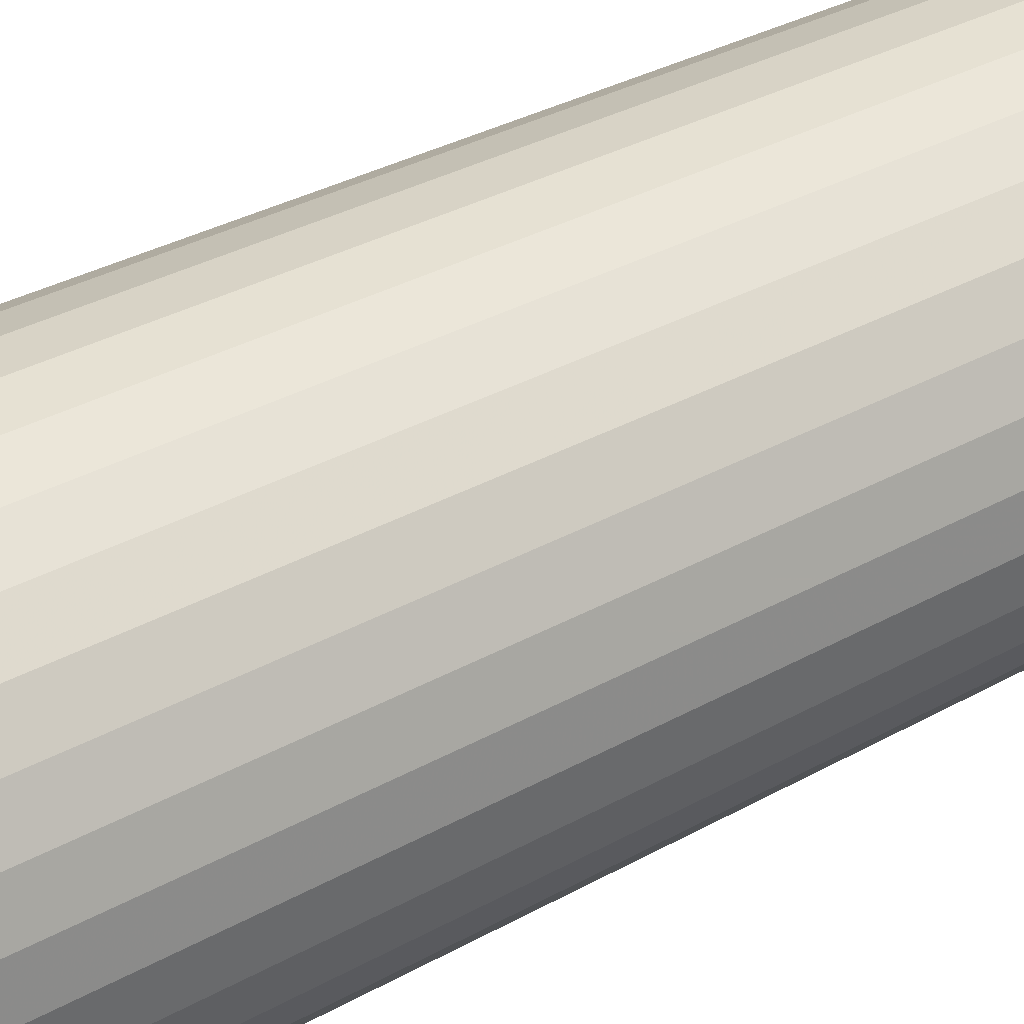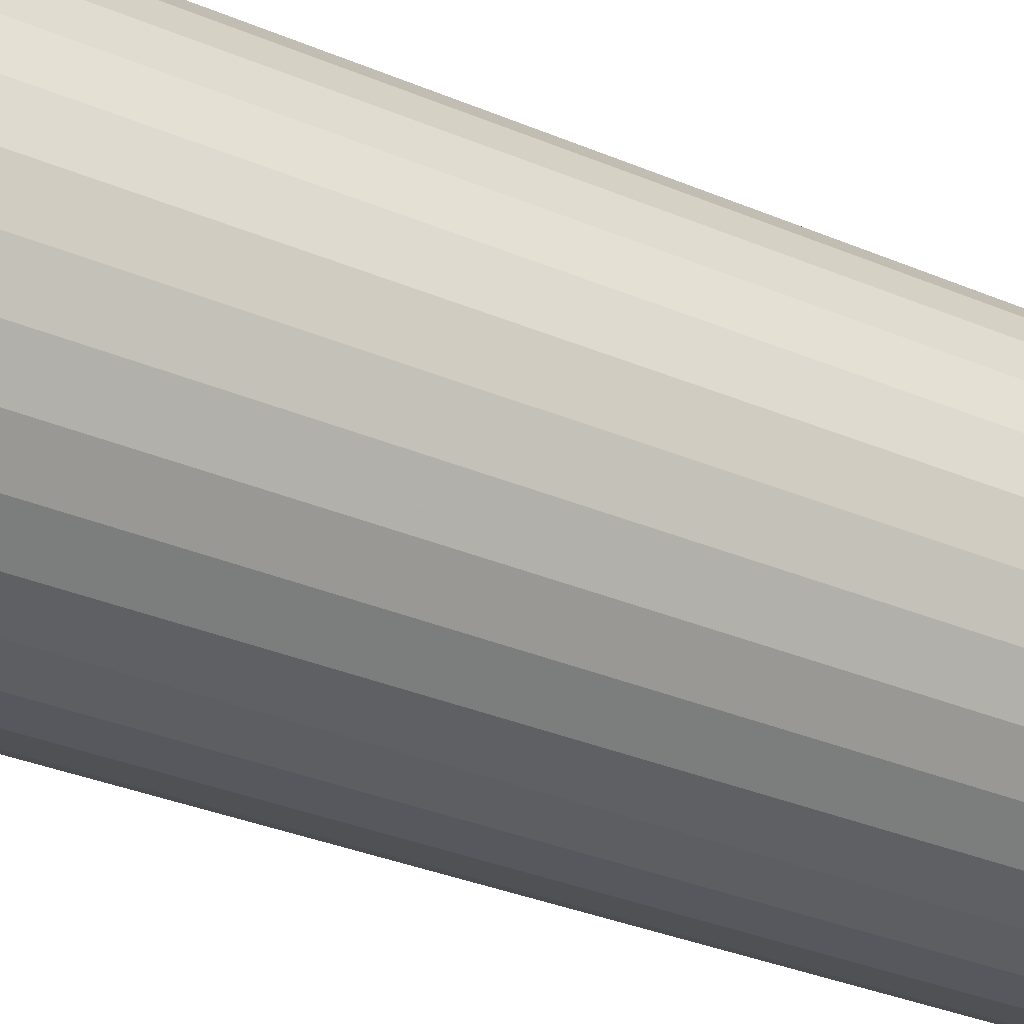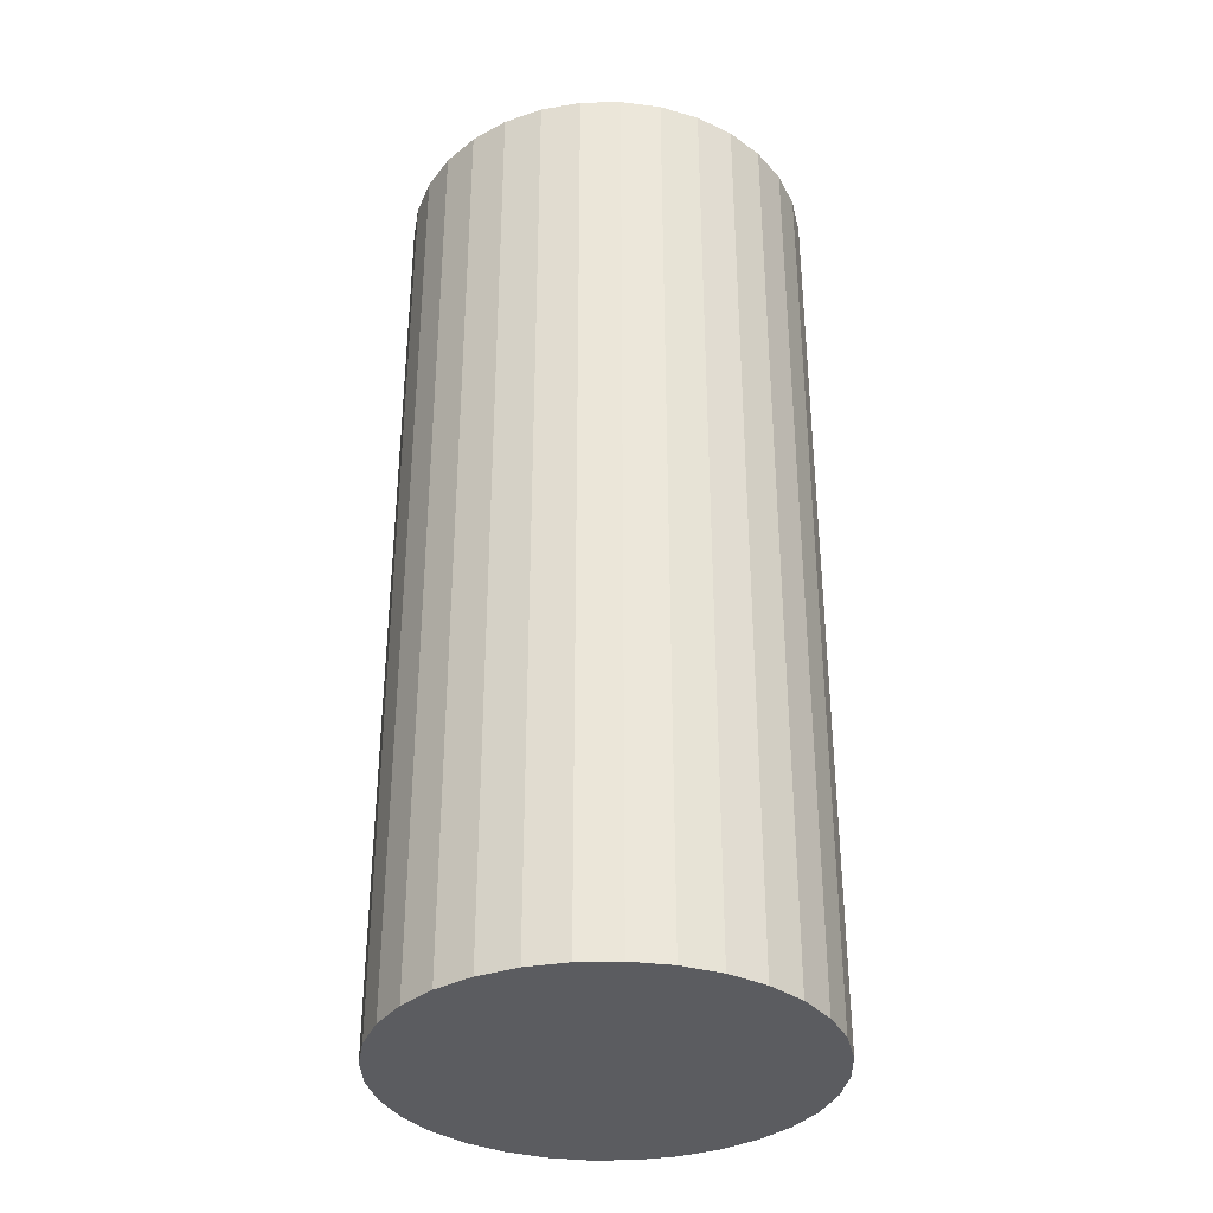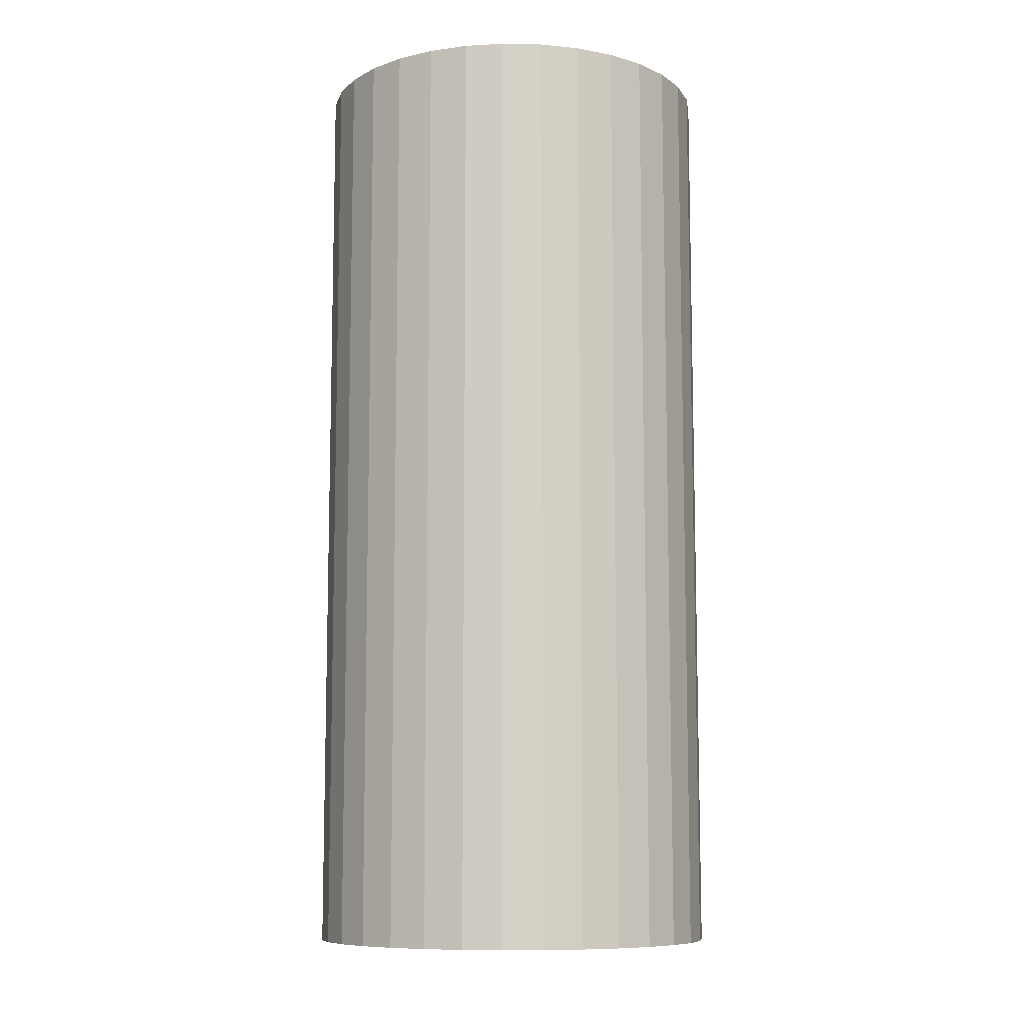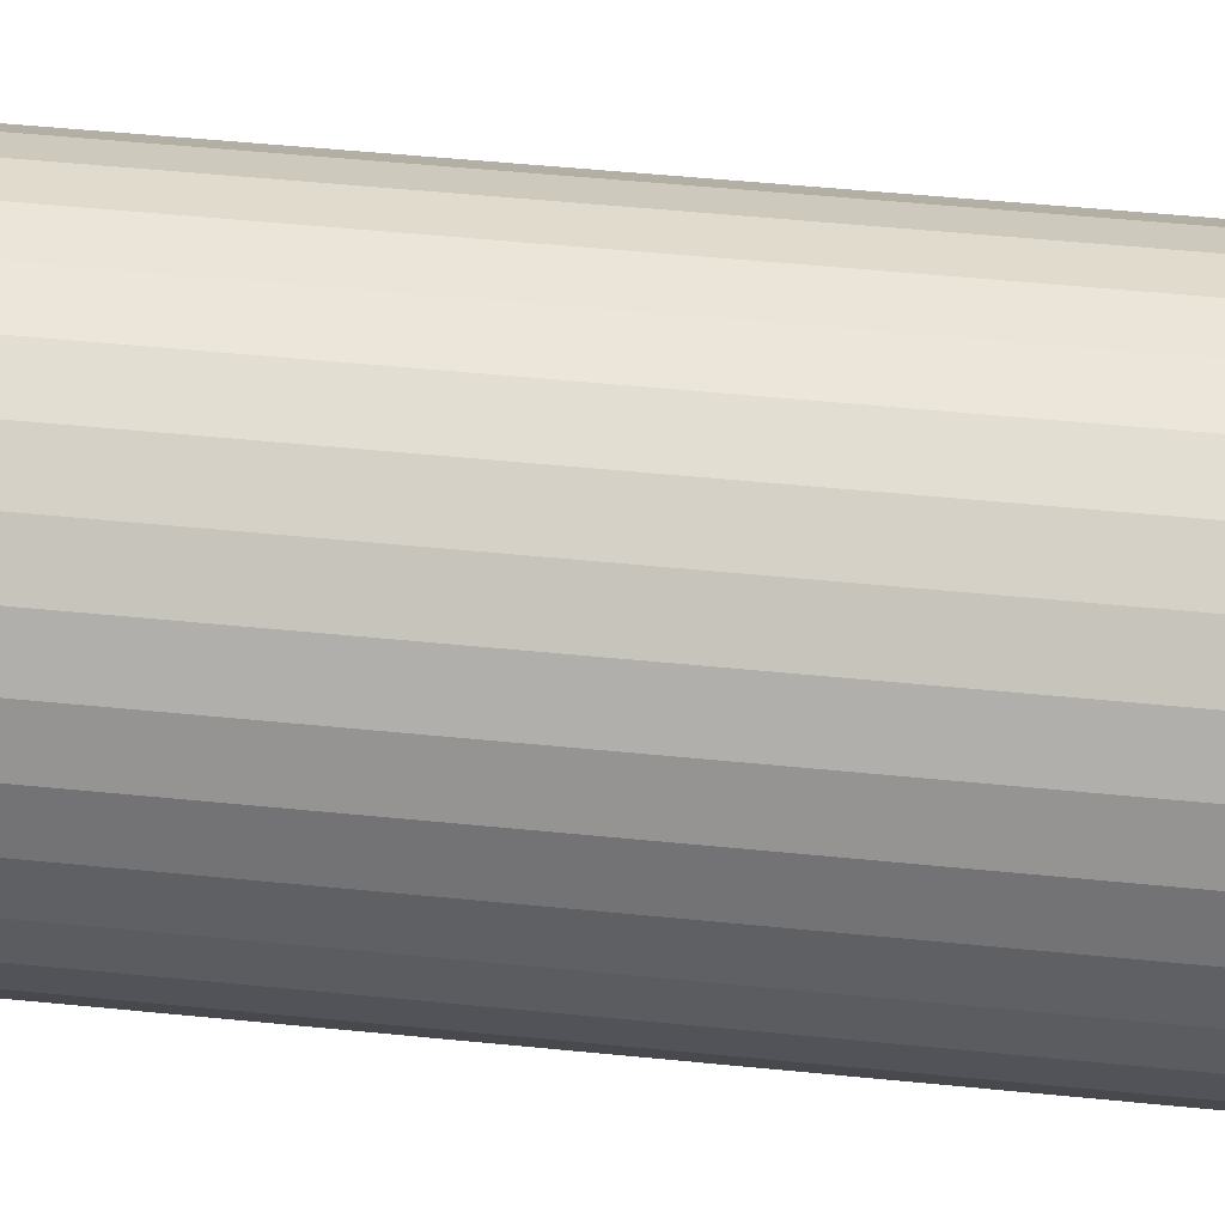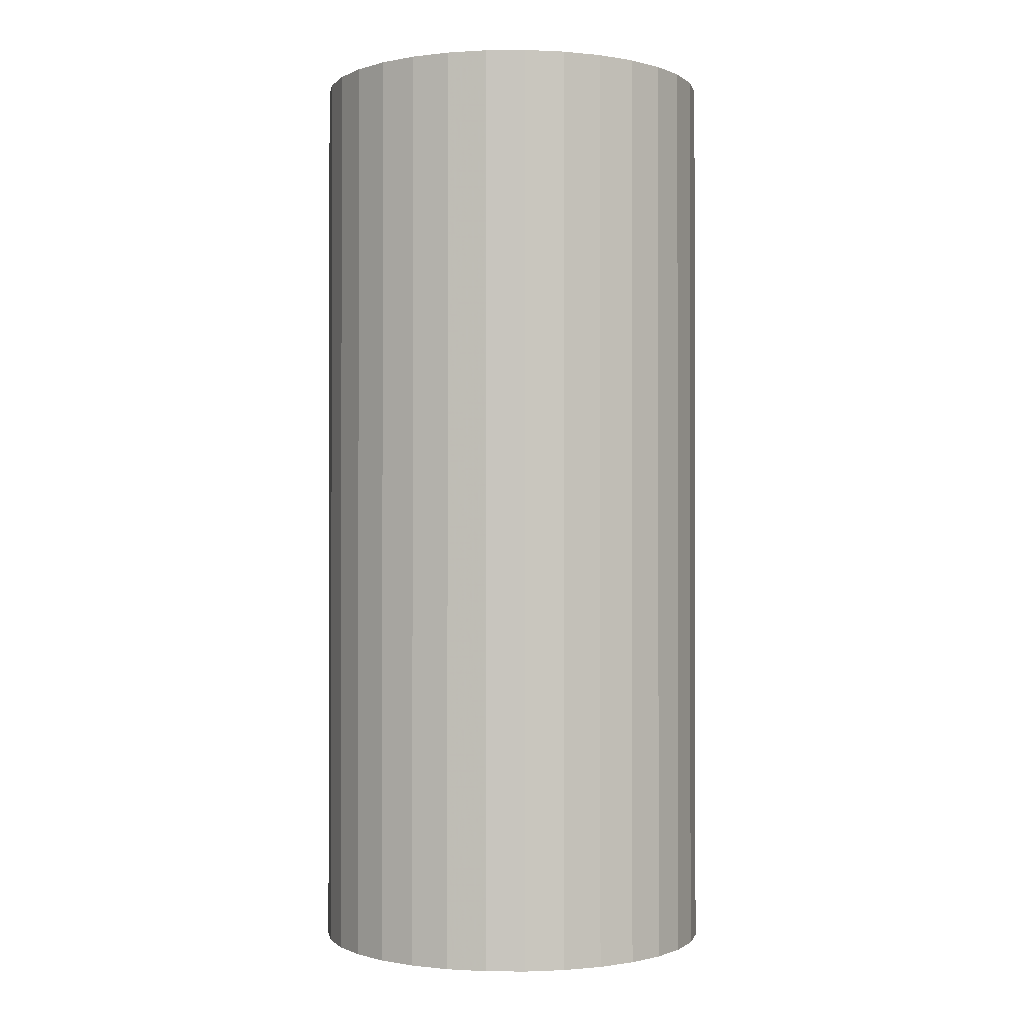
<metadata>
{"format":"obj","ext":"obj","renderer":"f3d","projection":"perspective","resolution":1024,"background":"white","views":[{"elev":33.4,"azim":52.5,"up":"+Y"},{"elev":-33.8,"azim":-119.8,"up":"+Y"},{"elev":-34.8,"azim":-15.2,"up":"+Z"},{"elev":-9.5,"azim":13.8,"up":"+Z"},{"elev":50.2,"azim":96.3,"up":"+Y"},{"elev":-0.8,"azim":30.0,"up":"+Z"}]}
</metadata>
<code>
v 0 0 -0.04666
v 0.02041 0 -0.04666
v 0.02041 0 0.04666
v 0 0 0.04666
v 0.02002 0.003982 -0.04666
v 0.02002 0.003982 0.04666
v 0.01886 0.007812 -0.04666
v 0.01886 0.007812 0.04666
v 0.01697 0.01134 -0.04666
v 0.01697 0.01134 0.04666
v 0.01443 0.01443 -0.04666
v 0.01443 0.01443 0.04666
v 0.01134 0.01697 -0.04666
v 0.01134 0.01697 0.04666
v 0.007812 0.01886 -0.04666
v 0.007812 0.01886 0.04666
v 0.003982 0.02002 -0.04666
v 0.003982 0.02002 0.04666
v 0 0.02041 -0.04666
v 0 0.02041 0.04666
v -0.003982 0.02002 -0.04666
v -0.003982 0.02002 0.04666
v -0.007812 0.01886 -0.04666
v -0.007812 0.01886 0.04666
v -0.01134 0.01697 -0.04666
v -0.01134 0.01697 0.04666
v -0.01443 0.01443 -0.04666
v -0.01443 0.01443 0.04666
v -0.01697 0.01134 -0.04666
v -0.01697 0.01134 0.04666
v -0.01886 0.007812 -0.04666
v -0.01886 0.007812 0.04666
v -0.02002 0.003982 -0.04666
v -0.02002 0.003982 0.04666
v -0.02041 0 -0.04666
v -0.02041 0 0.04666
v -0.02002 -0.003982 -0.04666
v -0.02002 -0.003982 0.04666
v -0.01886 -0.007812 -0.04666
v -0.01886 -0.007812 0.04666
v -0.01697 -0.01134 -0.04666
v -0.01697 -0.01134 0.04666
v -0.01443 -0.01443 -0.04666
v -0.01443 -0.01443 0.04666
v -0.01134 -0.01697 -0.04666
v -0.01134 -0.01697 0.04666
v -0.007812 -0.01886 -0.04666
v -0.007812 -0.01886 0.04666
v -0.003982 -0.02002 -0.04666
v -0.003982 -0.02002 0.04666
v -0 -0.02041 -0.04666
v -0 -0.02041 0.04666
v 0.003982 -0.02002 -0.04666
v 0.003982 -0.02002 0.04666
v 0.007812 -0.01886 -0.04666
v 0.007812 -0.01886 0.04666
v 0.01134 -0.01697 -0.04666
v 0.01134 -0.01697 0.04666
v 0.01443 -0.01443 -0.04666
v 0.01443 -0.01443 0.04666
v 0.01697 -0.01134 -0.04666
v 0.01697 -0.01134 0.04666
v 0.01886 -0.007812 -0.04666
v 0.01886 -0.007812 0.04666
v 0.02002 -0.003982 -0.04666
v 0.02002 -0.003982 0.04666
f 2 1 5
f 2 5 3
f 3 5 6
f 3 6 4
f 5 1 7
f 5 7 6
f 6 7 8
f 6 8 4
f 7 1 9
f 7 9 8
f 8 9 10
f 8 10 4
f 9 1 11
f 9 11 10
f 10 11 12
f 10 12 4
f 11 1 13
f 11 13 12
f 12 13 14
f 12 14 4
f 13 1 15
f 13 15 14
f 14 15 16
f 14 16 4
f 15 1 17
f 15 17 16
f 16 17 18
f 16 18 4
f 17 1 19
f 17 19 18
f 18 19 20
f 18 20 4
f 19 1 21
f 19 21 20
f 20 21 22
f 20 22 4
f 21 1 23
f 21 23 22
f 22 23 24
f 22 24 4
f 23 1 25
f 23 25 24
f 24 25 26
f 24 26 4
f 25 1 27
f 25 27 26
f 26 27 28
f 26 28 4
f 27 1 29
f 27 29 28
f 28 29 30
f 28 30 4
f 29 1 31
f 29 31 30
f 30 31 32
f 30 32 4
f 31 1 33
f 31 33 32
f 32 33 34
f 32 34 4
f 33 1 35
f 33 35 34
f 34 35 36
f 34 36 4
f 35 1 37
f 35 37 36
f 36 37 38
f 36 38 4
f 37 1 39
f 37 39 38
f 38 39 40
f 38 40 4
f 39 1 41
f 39 41 40
f 40 41 42
f 40 42 4
f 41 1 43
f 41 43 42
f 42 43 44
f 42 44 4
f 43 1 45
f 43 45 44
f 44 45 46
f 44 46 4
f 45 1 47
f 45 47 46
f 46 47 48
f 46 48 4
f 47 1 49
f 47 49 48
f 48 49 50
f 48 50 4
f 49 1 51
f 49 51 50
f 50 51 52
f 50 52 4
f 51 1 53
f 51 53 52
f 52 53 54
f 52 54 4
f 53 1 55
f 53 55 54
f 54 55 56
f 54 56 4
f 55 1 57
f 55 57 56
f 56 57 58
f 56 58 4
f 57 1 59
f 57 59 58
f 58 59 60
f 58 60 4
f 59 1 61
f 59 61 60
f 60 61 62
f 60 62 4
f 61 1 63
f 61 63 62
f 62 63 64
f 62 64 4
f 63 1 65
f 63 65 64
f 64 65 66
f 64 66 4
f 65 1 2
f 65 2 66
f 66 2 3
f 66 3 4

</code>
